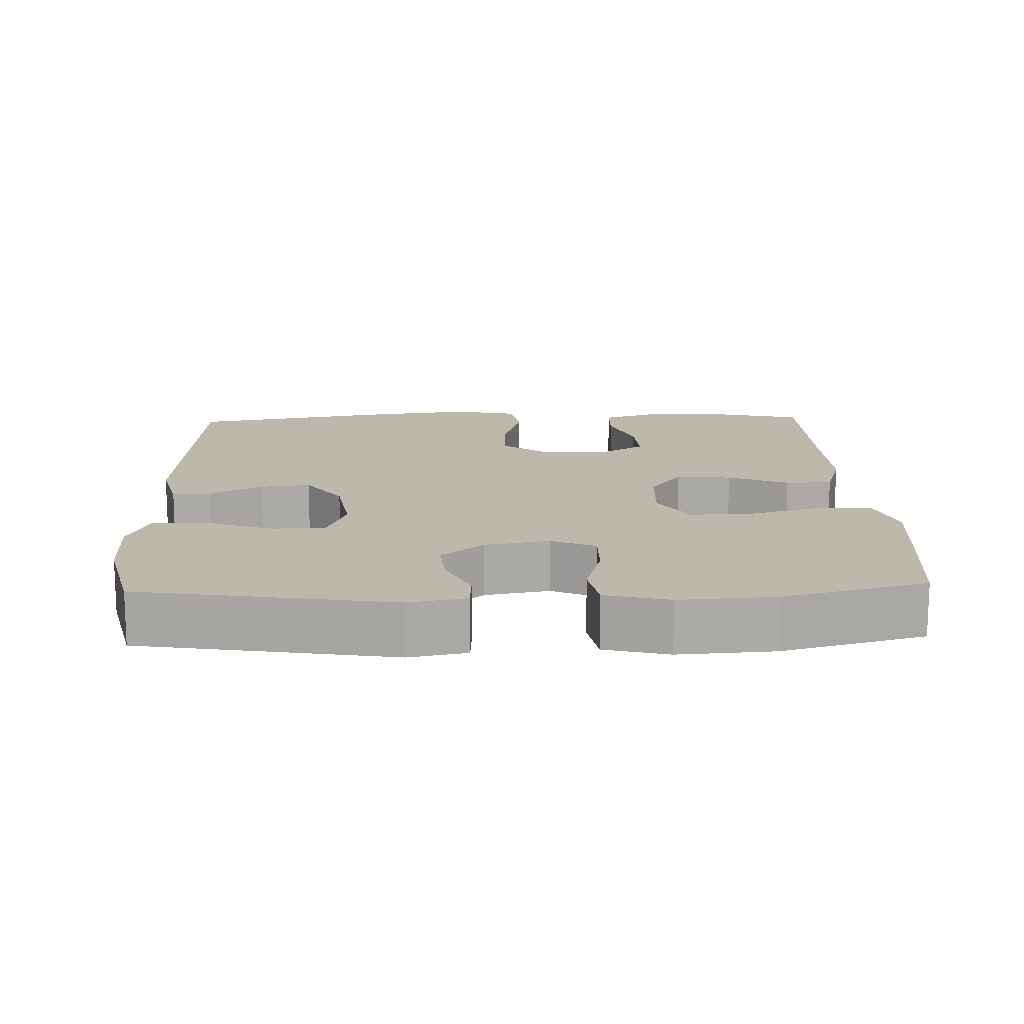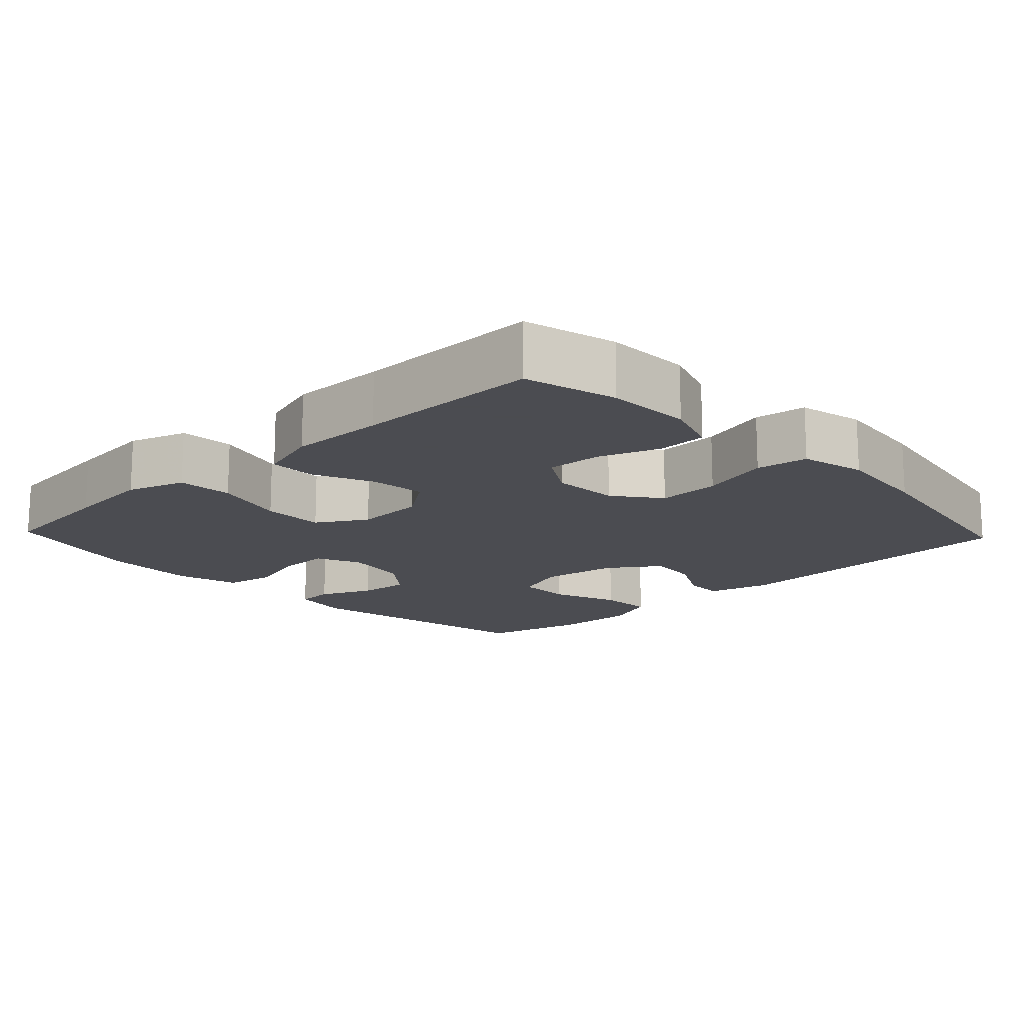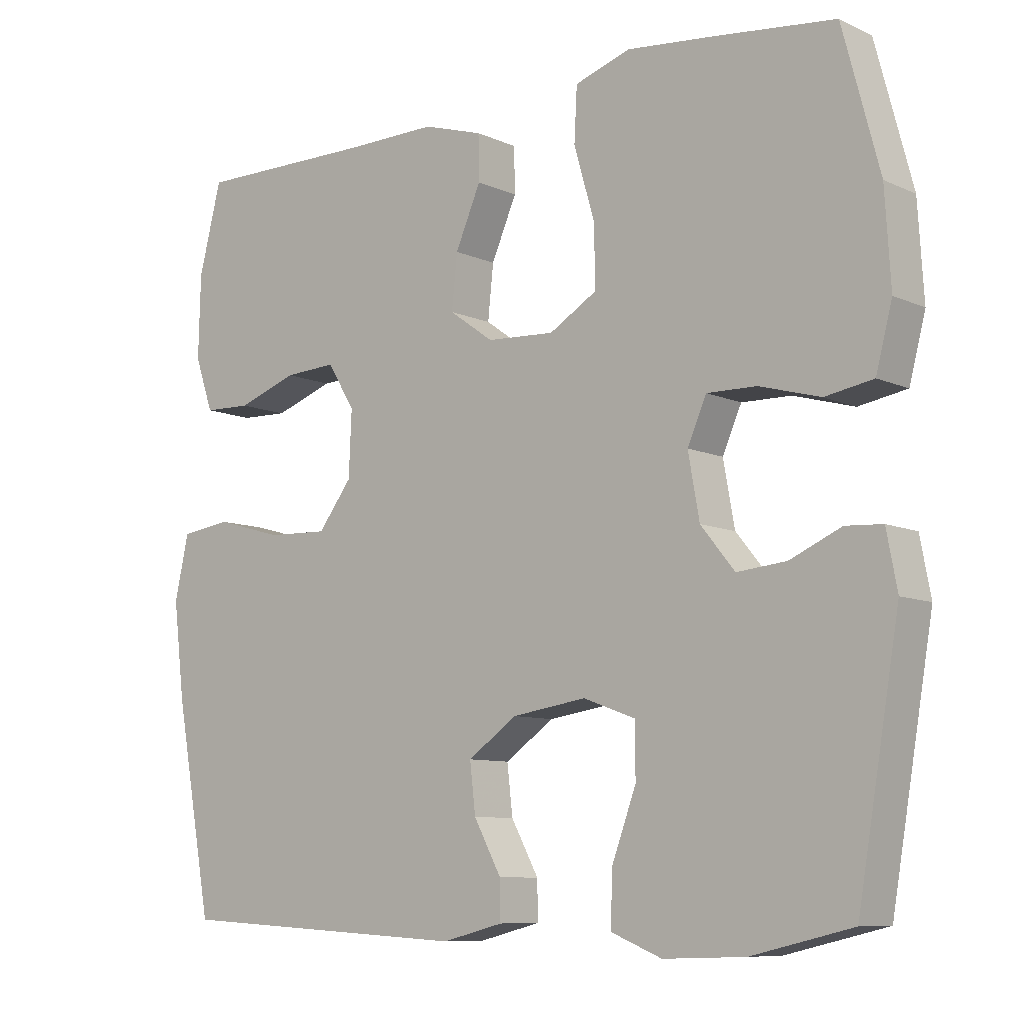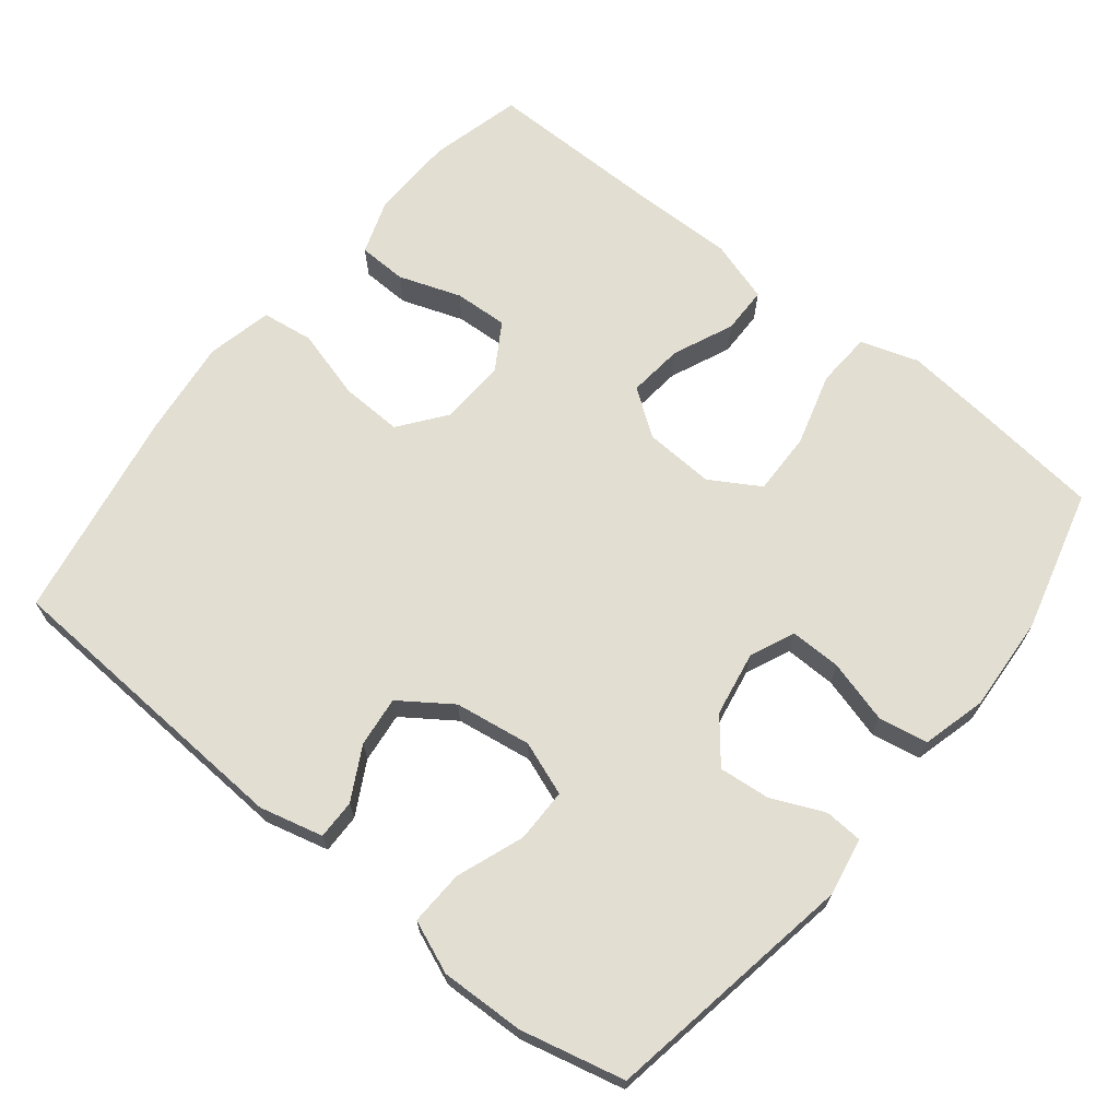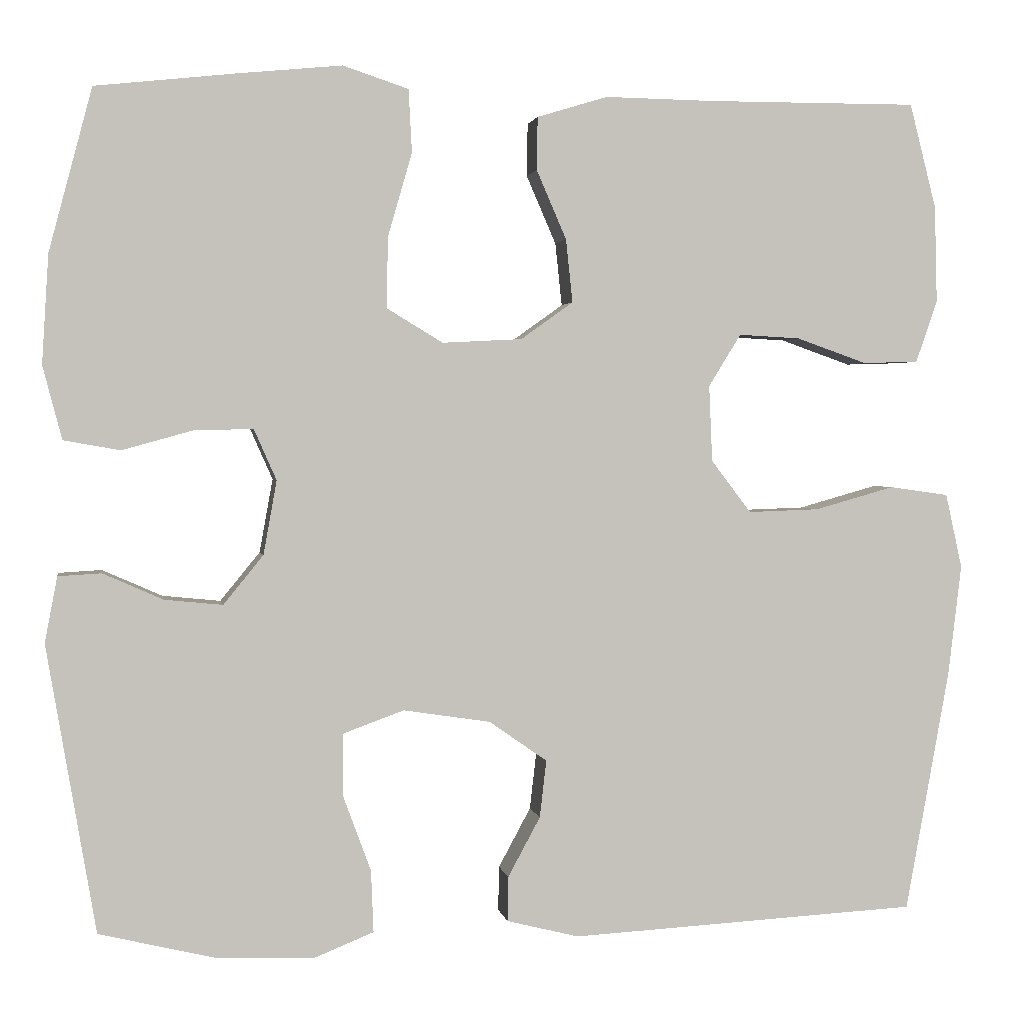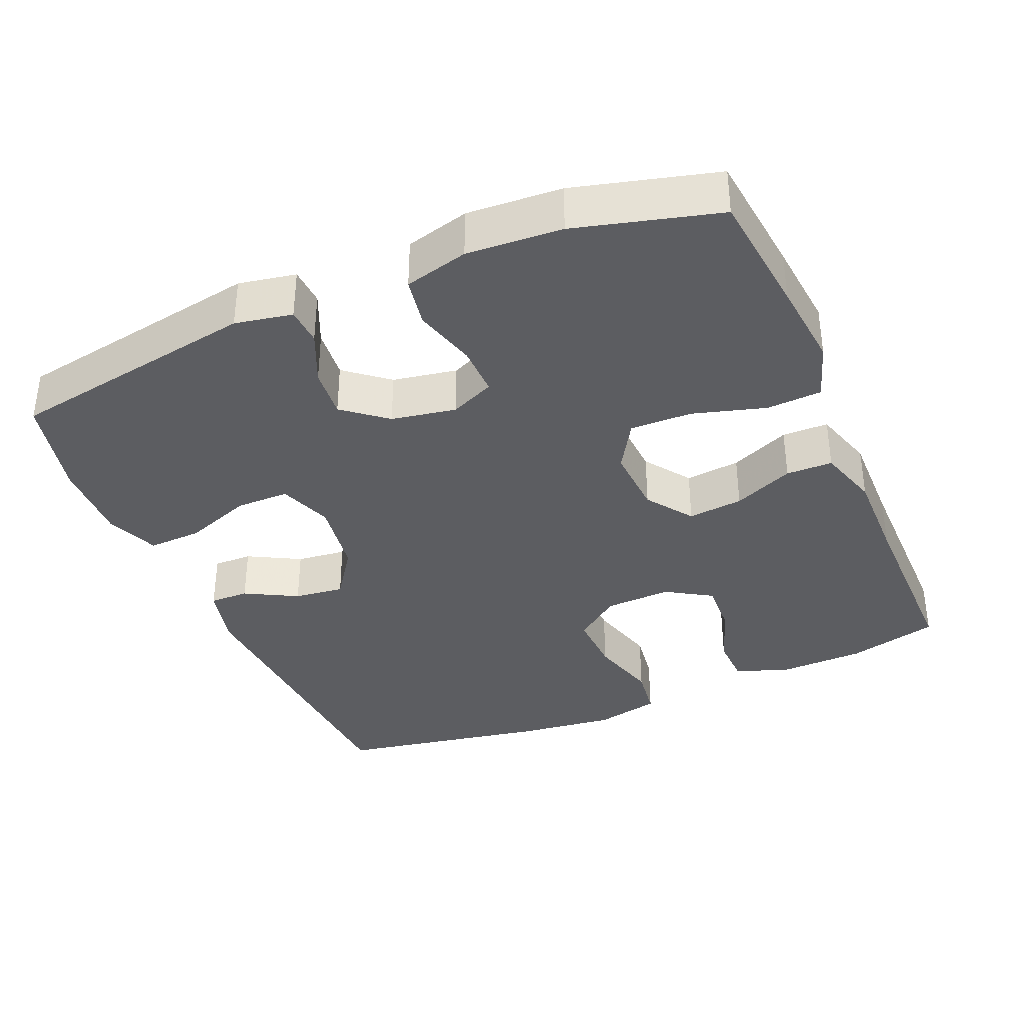
<metadata>
{"format":"obj","ext":"obj","renderer":"f3d","projection":"perspective","resolution":1024,"background":"white","views":[{"elev":14.6,"azim":-92.1,"up":"+Y"},{"elev":-15.3,"azim":43.5,"up":"+Y"},{"elev":-8.8,"azim":-140.2,"up":"+Z"},{"elev":68.0,"azim":-141.2,"up":"+Y"},{"elev":1.9,"azim":-9.6,"up":"+Z"},{"elev":-36.3,"azim":-66.9,"up":"+Y"}]}
</metadata>
<code>
v -0.5 0.07 0.5
v -0.328 0.07 0.519
v -0.206 0.07 0.531
v -0.127 0.07 0.505
v -0.123 0.07 0.429
v -0.152 0.07 0.329
v -0.154 0.07 0.243
v -0.086 0.07 0.202
v 0.01 0.07 0.207
v 0.073 0.07 0.252
v 0.065 0.07 0.328
v 0.029 0.07 0.411
v 0.03 0.07 0.475
v 0.115 0.07 0.501
v 0.246 0.07 0.499
v 0.5 0.07 0.5
v 0.532 0.07 0.374
v 0.535 0.07 0.257
v 0.509 0.07 0.182
v 0.442 0.07 0.18
v 0.357 0.07 0.21
v 0.283 0.07 0.214
v 0.244 0.07 0.151
v 0.248 0.07 0.059
v 0.296 0.07 -0.004
v 0.382 0.07 -0.001
v 0.478 0.07 0.026
v 0.549 0.07 0.016
v 0.569 0.07 -0.074
v 0.553 0.07 -0.208
v 0.5 0.07 -0.5
v 0.08 0.07 -0.523
v -0.007 0.07 -0.501
v -0.006 0.07 -0.447
v 0.033 0.07 -0.375
v 0.041 0.07 -0.306
v -0.029 0.07 -0.257
v -0.134 0.07 -0.241
v -0.208 0.07 -0.268
v -0.208 0.07 -0.342
v -0.174 0.07 -0.434
v -0.171 0.07 -0.509
v -0.243 0.07 -0.538
v -0.358 0.07 -0.534
v -0.5 0.07 -0.5
v -0.559 0.07 -0.154
v -0.544 0.07 -0.075
v -0.492 0.07 -0.072
v -0.42 0.07 -0.104
v -0.35 0.07 -0.111
v -0.302 0.07 -0.052
v -0.286 0.07 0.037
v -0.313 0.07 0.098
v -0.383 0.07 0.097
v -0.469 0.07 0.073
v -0.537 0.07 0.085
v -0.56 0.07 0.173
v -0.552 0.07 0.304
v -0.5 0 0.5
v -0.328 0 0.519
v -0.206 0 0.531
v -0.127 0 0.505
v -0.123 0 0.429
v -0.152 0 0.329
v -0.154 0 0.243
v -0.086 0 0.202
v 0.01 0 0.207
v 0.073 0 0.252
v 0.065 0 0.328
v 0.029 0 0.411
v 0.03 0 0.475
v 0.115 0 0.501
v 0.246 0 0.499
v 0.5 0 0.5
v 0.532 0 0.374
v 0.535 0 0.257
v 0.509 0 0.182
v 0.442 0 0.18
v 0.357 0 0.21
v 0.283 0 0.214
v 0.244 0 0.151
v 0.248 0 0.059
v 0.296 0 -0.004
v 0.382 0 -0.001
v 0.478 0 0.026
v 0.549 0 0.016
v 0.569 0 -0.074
v 0.553 0 -0.208
v 0.5 0 -0.5
v 0.08 0 -0.523
v -0.007 0 -0.501
v -0.006 0 -0.447
v 0.033 0 -0.375
v 0.041 0 -0.306
v -0.029 0 -0.257
v -0.134 0 -0.241
v -0.208 0 -0.268
v -0.208 0 -0.342
v -0.174 0 -0.434
v -0.171 0 -0.509
v -0.243 0 -0.538
v -0.358 0 -0.534
v -0.5 0 -0.5
v -0.559 0 -0.154
v -0.544 0 -0.075
v -0.492 0 -0.072
v -0.42 0 -0.104
v -0.35 0 -0.111
v -0.302 0 -0.052
v -0.286 0 0.037
v -0.313 0 0.098
v -0.383 0 0.097
v -0.469 0 0.073
v -0.537 0 0.085
v -0.56 0 0.173
v -0.552 0 0.304
f 4 5 6
f 3 4 6
f 2 3 6
f 1 2 6
f 58 1 6
f 57 58 6
f 56 57 6
f 55 56 6
f 54 55 6
f 53 54 6 7
f 52 53 7 8
f 51 52 8 9
f 50 51 9 10
f 47 48 49
f 46 47 49
f 45 46 49
f 44 45 49
f 43 44 49
f 42 43 49
f 41 42 49
f 40 41 49
f 39 40 49 50
f 38 39 50 10
f 33 34 35
f 32 33 35
f 31 32 35
f 30 31 35
f 29 30 35
f 28 29 35
f 27 28 35
f 26 27 35
f 25 26 35 36
f 24 25 36 37
f 19 20 21
f 18 19 21
f 17 18 21
f 16 17 21
f 15 16 21
f 15 21 22
f 14 15 22
f 13 14 22
f 12 13 22
f 11 12 22
f 10 11 22 23
f 24 37 38
f 23 24 38
f 10 23 38
f 64 63 62
f 64 62 61
f 64 61 60
f 64 60 59
f 64 59 116
f 64 116 115
f 64 115 114
f 64 114 113
f 64 113 112
f 65 64 112 111
f 66 65 111 110
f 67 66 110 109
f 68 67 109 108
f 107 106 105
f 107 105 104
f 107 104 103
f 107 103 102
f 107 102 101
f 107 101 100
f 107 100 99
f 107 99 98
f 108 107 98 97
f 68 108 97 96
f 93 92 91
f 93 91 90
f 93 90 89
f 93 89 88
f 93 88 87
f 93 87 86
f 93 86 85
f 93 85 84
f 94 93 84 83
f 95 94 83 82
f 79 78 77
f 79 77 76
f 79 76 75
f 79 75 74
f 79 74 73
f 80 79 73
f 80 73 72
f 80 72 71
f 80 71 70
f 80 70 69
f 81 80 69 68
f 96 95 82
f 96 82 81
f 96 81 68
f 1 59 60 2
f 2 60 61 3
f 3 61 62 4
f 4 62 63 5
f 5 63 64 6
f 6 64 65 7
f 7 65 66 8
f 8 66 67 9
f 9 67 68 10
f 10 68 69 11
f 11 69 70 12
f 12 70 71 13
f 13 71 72 14
f 14 72 73 15
f 15 73 74 16
f 16 74 75 17
f 17 75 76 18
f 18 76 77 19
f 19 77 78 20
f 20 78 79 21
f 21 79 80 22
f 22 80 81 23
f 23 81 82 24
f 24 82 83 25
f 25 83 84 26
f 26 84 85 27
f 27 85 86 28
f 28 86 87 29
f 29 87 88 30
f 30 88 89 31
f 31 89 90 32
f 32 90 91 33
f 33 91 92 34
f 34 92 93 35
f 35 93 94 36
f 36 94 95 37
f 37 95 96 38
f 38 96 97 39
f 39 97 98 40
f 40 98 99 41
f 41 99 100 42
f 42 100 101 43
f 43 101 102 44
f 44 102 103 45
f 45 103 104 46
f 46 104 105 47
f 47 105 106 48
f 48 106 107 49
f 49 107 108 50
f 50 108 109 51
f 51 109 110 52
f 52 110 111 53
f 53 111 112 54
f 54 112 113 55
f 55 113 114 56
f 56 114 115 57
f 57 115 116 58
f 58 116 59 1

</code>
